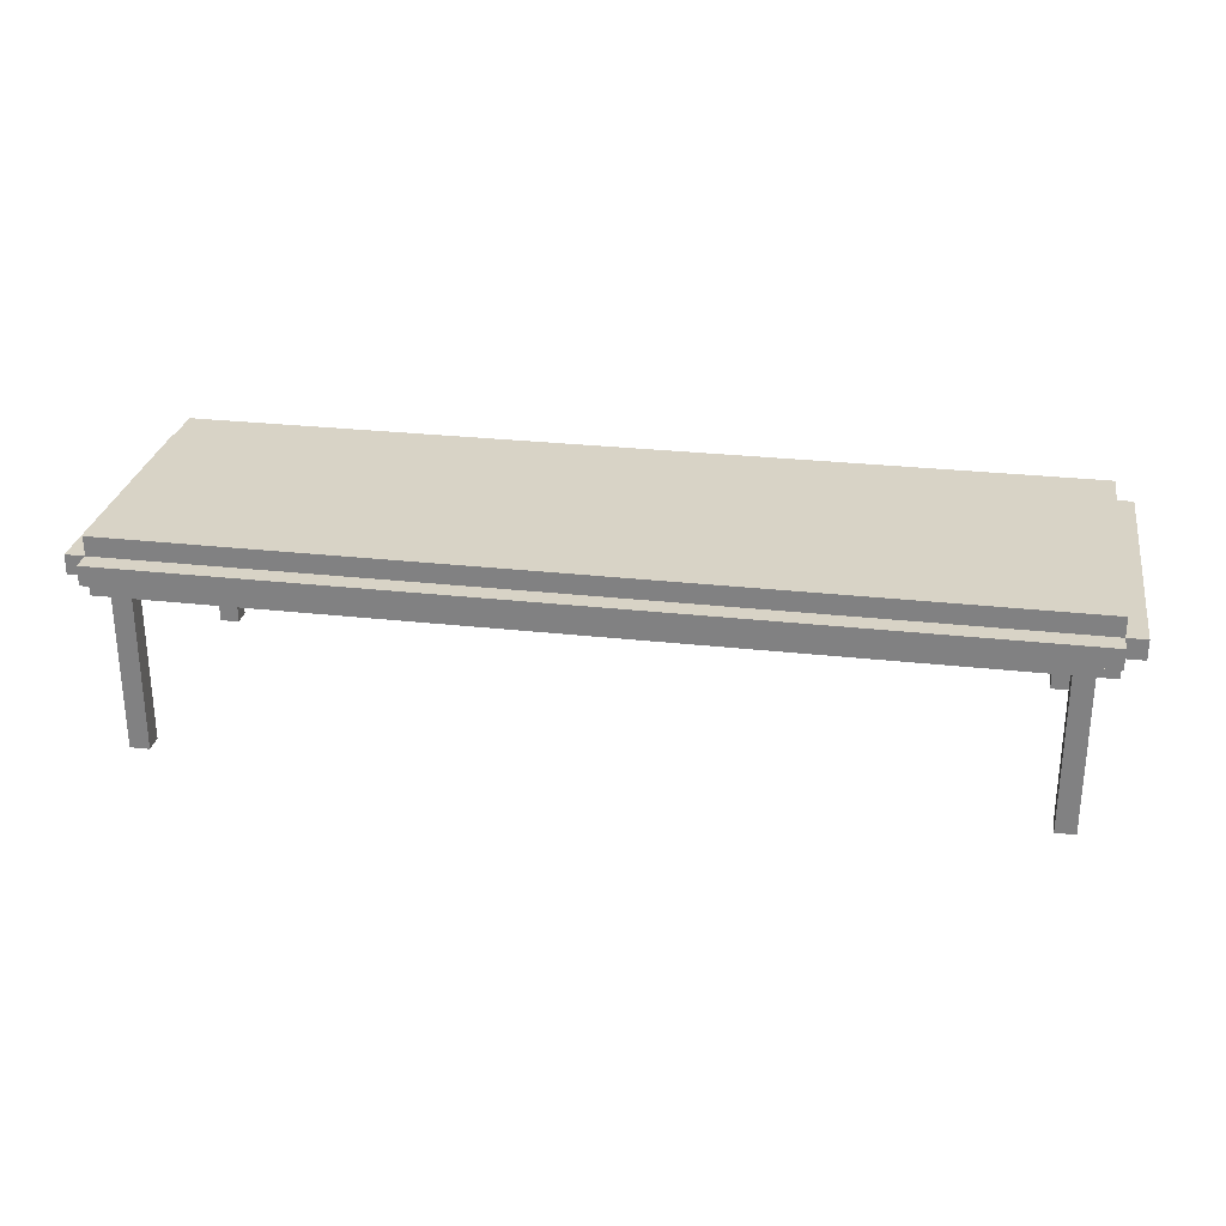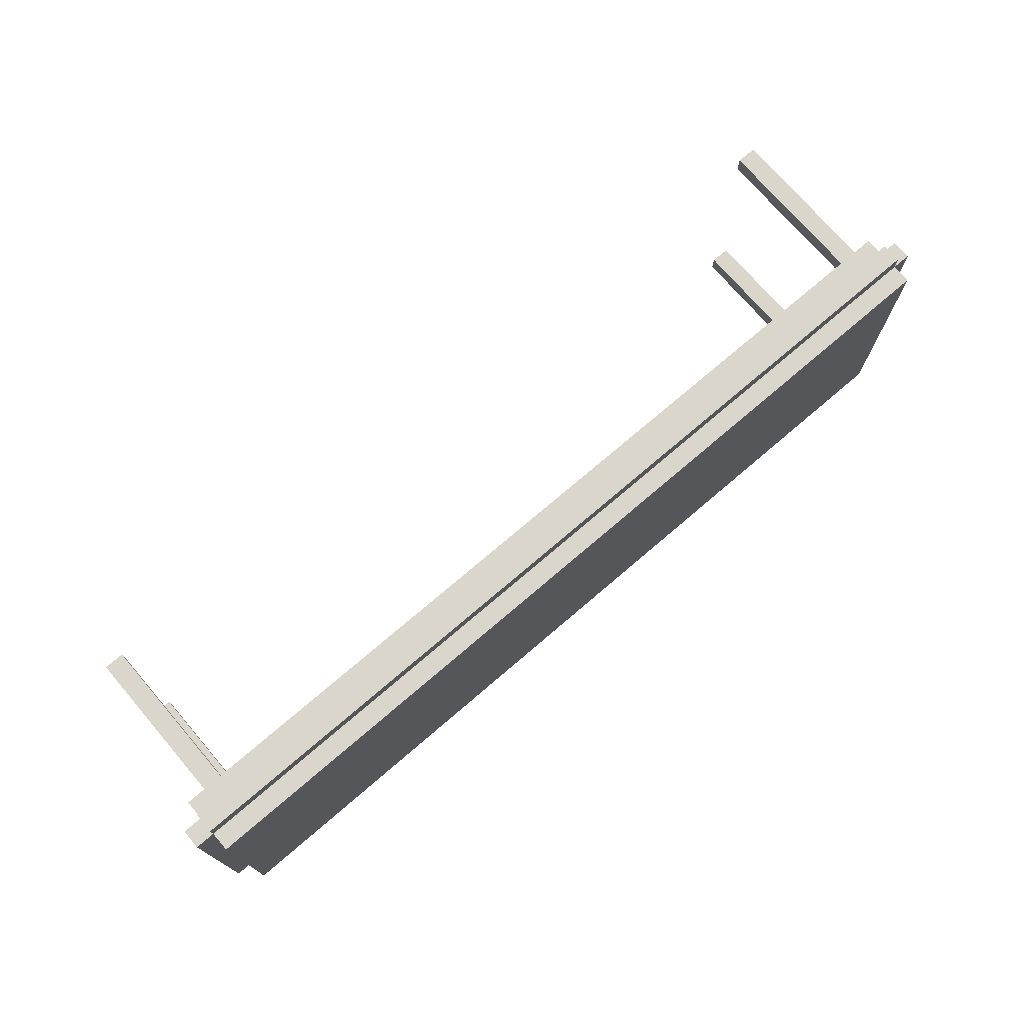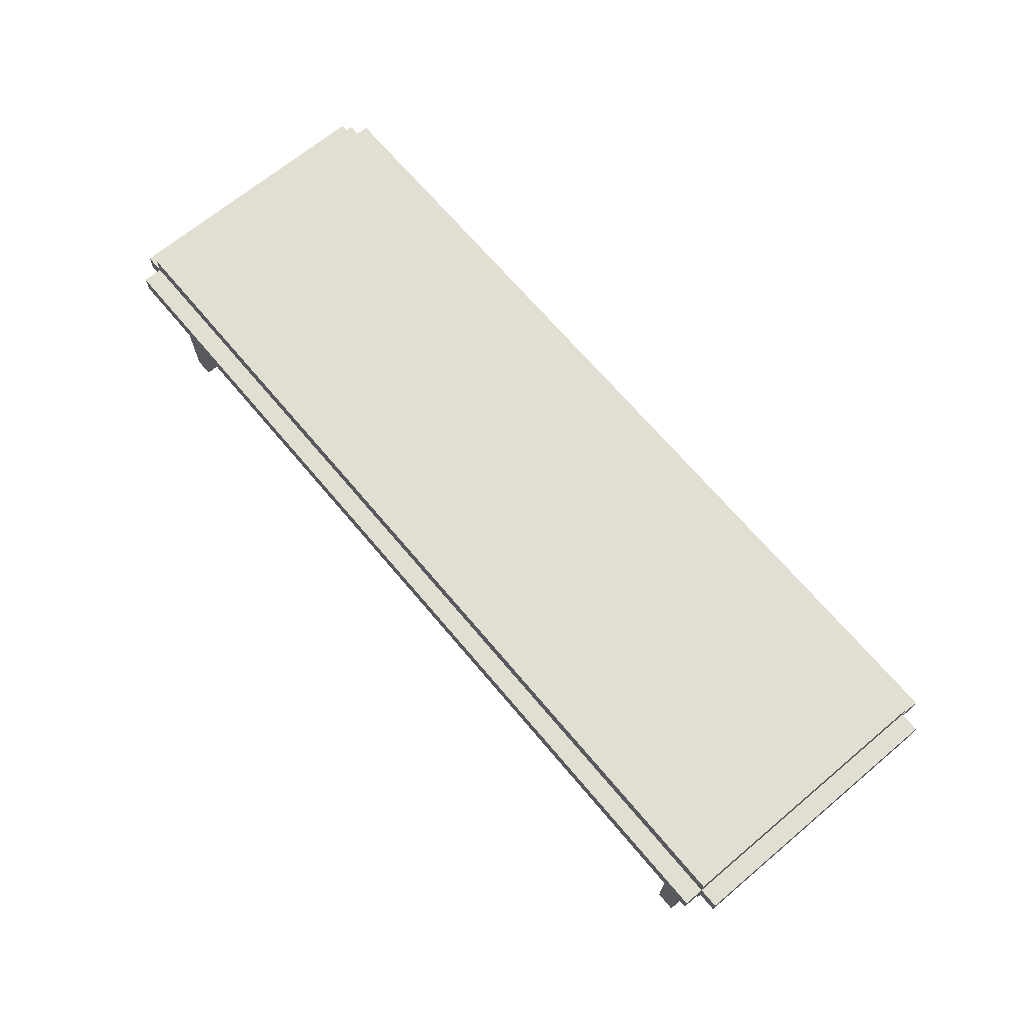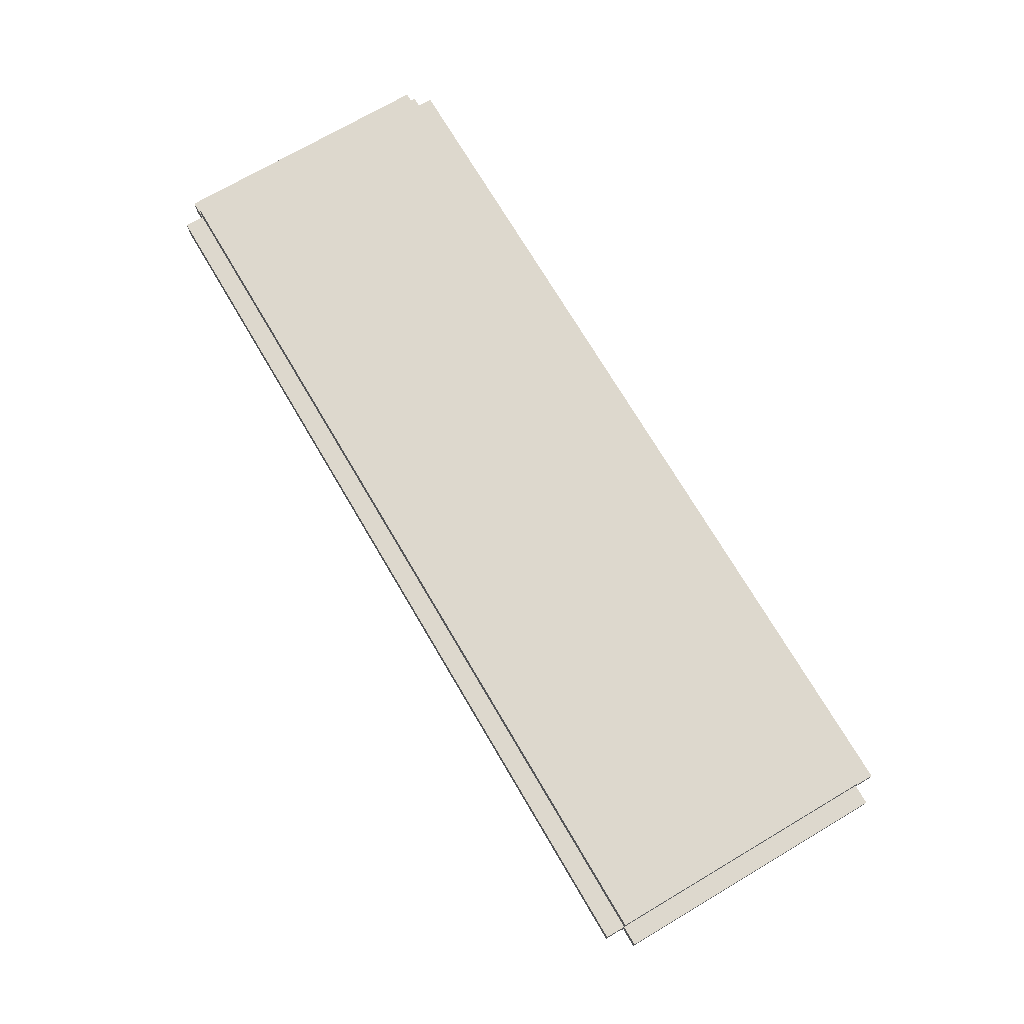
<metadata>
{"format":"obj","ext":"obj","renderer":"f3d","projection":"perspective","resolution":1024,"background":"white","views":[{"elev":27.8,"azim":-170.3,"up":"+Y"},{"elev":73.6,"azim":139.4,"up":"+Z"},{"elev":67.9,"azim":-130.0,"up":"+Y"},{"elev":72.2,"azim":-120.5,"up":"+Y"}]}
</metadata>
<code>
o
v -2.4 0.9 0.7
v -2.4 0.9 0.6
v -2.4 0.9 0.5
v -2.4 0.9 -0.5
v -2.4 0.9 -0.6
v -2.4 0.9 -0.7
v -2.4 1 0.7
v -2.4 1 0.6
v -2.4 1 0.5
v -2.4 1 -0.5
v -2.4 1 -0.6
v -2.4 1 -0.7
v -2.3 0.8 0.7
v -2.3 0.8 -0.7
v -2.3 0.9 0.8
v -2.3 0.9 0.7
v -2.3 0.9 0.6
v -2.3 0.9 0.5
v -2.3 0.9 -0.5
v -2.3 0.9 -0.6
v -2.3 0.9 -0.7
v -2.3 0.9 -0.8
v -2.3 1 0.8
v -2.3 1 0.7
v -2.3 1 0.6
v -2.3 1 0.5
v -2.3 1 -0.5
v -2.3 1 -0.6
v -2.3 1 -0.7
v -2.3 1 -0.8
v -2.3 1.1 0.7
v -2.3 1.1 0.6
v -2.3 1.1 0.5
v -2.3 1.1 -0.5
v -2.3 1.1 -0.6
v -2.3 1.1 -0.7
v -2.2 0 0.7
v -2.2 0 0.6
v -2.2 0 -0.6
v -2.2 0 -0.7
v -2.2 0.1 0.7
v -2.2 0.1 0.6
v -2.2 0.1 -0.6
v -2.2 0.1 -0.7
v -2.2 0.8 0.7
v -2.2 0.8 0.6
v -2.2 0.8 -0.6
v -2.2 0.8 -0.7
v 2.1 0 0.7
v 2.1 0 0.6
v 2.1 0 -0.6
v 2.1 0 -0.7
v 2.1 0.1 0.7
v 2.1 0.1 0.6
v 2.1 0.1 -0.6
v 2.1 0.1 -0.7
v 2.1 0.8 0.7
v 2.1 0.8 0.6
v 2.1 0.8 -0.6
v 2.1 0.8 -0.7
v -2.1 0 0.7
v -2.1 0 0.6
v -2.1 0 -0.6
v -2.1 0 -0.7
v -2.1 0.1 0.7
v -2.1 0.1 0.6
v -2.1 0.1 -0.6
v -2.1 0.1 -0.7
v -2.1 0.8 0.7
v -2.1 0.8 0.6
v -2.1 0.8 -0.6
v -2.1 0.8 -0.7
v 2.2 0 0.7
v 2.2 0 0.6
v 2.2 0 -0.6
v 2.2 0 -0.7
v 2.2 0.1 0.7
v 2.2 0.1 0.6
v 2.2 0.1 -0.6
v 2.2 0.1 -0.7
v 2.2 0.8 0.7
v 2.2 0.8 0.6
v 2.2 0.8 -0.6
v 2.2 0.8 -0.7
v 2.3 0.8 0.7
v 2.3 0.8 -0.7
v 2.3 0.9 0.8
v 2.3 0.9 0.7
v 2.3 0.9 0.6
v 2.3 0.9 0.5
v 2.3 0.9 -0.5
v 2.3 0.9 -0.6
v 2.3 0.9 -0.7
v 2.3 0.9 -0.8
v 2.3 1 0.8
v 2.3 1 0.7
v 2.3 1 0.6
v 2.3 1 0.5
v 2.3 1 -0.5
v 2.3 1 -0.6
v 2.3 1 -0.7
v 2.3 1 -0.8
v 2.3 1.1 0.7
v 2.3 1.1 0.6
v 2.3 1.1 0.5
v 2.3 1.1 -0.5
v 2.3 1.1 -0.6
v 2.3 1.1 -0.7
v 2.4 0.9 0.7
v 2.4 0.9 0.6
v 2.4 0.9 0.5
v 2.4 0.9 -0.5
v 2.4 0.9 -0.6
v 2.4 0.9 -0.7
v 2.4 1 0.7
v 2.4 1 0.6
v 2.4 1 0.5
v 2.4 1 -0.5
v 2.4 1 -0.6
v 2.4 1 -0.7
v -2.3 0.9 0.8
v -2.3 1 0.8
v -2.2 0.9 0.8
v -2.2 1 0.8
v -2.1 0.9 0.8
v -2.1 1 0.8
v 2.1 0.9 0.8
v 2.1 1 0.8
v 2.2 0.9 0.8
v 2.2 1 0.8
v 2.3 0.9 0.8
v 2.3 1 0.8
v -2.4 0.9 0.7
v -2.4 1 0.7
v -2.3 0.8 0.7
v -2.3 0.9 0.7
v -2.3 1 0.7
v -2.3 1.1 0.7
v -2.2 0 0.7
v -2.2 0.1 0.7
v -2.2 0.8 0.7
v -2.2 0.9 0.7
v -2.2 1 0.7
v -2.2 1.1 0.7
v -2.1 0 0.7
v -2.1 0.1 0.7
v -2.1 0.8 0.7
v -2.1 0.9 0.7
v -2.1 1 0.7
v -2.1 1.1 0.7
v 2.1 0 0.7
v 2.1 0.1 0.7
v 2.1 0.8 0.7
v 2.1 0.9 0.7
v 2.1 1 0.7
v 2.1 1.1 0.7
v 2.2 0 0.7
v 2.2 0.1 0.7
v 2.2 0.8 0.7
v 2.2 0.9 0.7
v 2.2 1 0.7
v 2.2 1.1 0.7
v 2.3 0.8 0.7
v 2.3 0.9 0.7
v 2.3 1 0.7
v 2.3 1.1 0.7
v 2.4 0.9 0.7
v 2.4 1 0.7
v -2.2 0 -0.6
v -2.2 0.1 -0.6
v -2.2 0.8 -0.6
v -2.1 0 -0.6
v -2.1 0.1 -0.6
v -2.1 0.8 -0.6
v 2.1 0 -0.6
v 2.1 0.1 -0.6
v 2.1 0.8 -0.6
v 2.2 0 -0.6
v 2.2 0.1 -0.6
v 2.2 0.8 -0.6
v -2.2 0 0.6
v -2.2 0.1 0.6
v -2.2 0.8 0.6
v -2.1 0 0.6
v -2.1 0.1 0.6
v -2.1 0.8 0.6
v 2.1 0 0.6
v 2.1 0.1 0.6
v 2.1 0.8 0.6
v 2.2 0 0.6
v 2.2 0.1 0.6
v 2.2 0.8 0.6
v -2.4 0.9 -0.7
v -2.4 1 -0.7
v -2.3 0.8 -0.7
v -2.3 0.9 -0.7
v -2.3 1 -0.7
v -2.3 1.1 -0.7
v -2.2 0 -0.7
v -2.2 0.1 -0.7
v -2.2 0.8 -0.7
v -2.2 0.9 -0.7
v -2.2 1 -0.7
v -2.2 1.1 -0.7
v -2.1 0 -0.7
v -2.1 0.1 -0.7
v -2.1 0.8 -0.7
v -2.1 0.9 -0.7
v -2.1 1 -0.7
v -2.1 1.1 -0.7
v 2.1 0 -0.7
v 2.1 0.1 -0.7
v 2.1 0.8 -0.7
v 2.1 0.9 -0.7
v 2.1 1 -0.7
v 2.1 1.1 -0.7
v 2.2 0 -0.7
v 2.2 0.1 -0.7
v 2.2 0.8 -0.7
v 2.2 0.9 -0.7
v 2.2 1 -0.7
v 2.2 1.1 -0.7
v 2.3 0.8 -0.7
v 2.3 0.9 -0.7
v 2.3 1 -0.7
v 2.3 1.1 -0.7
v 2.4 0.9 -0.7
v 2.4 1 -0.7
v -2.3 0.9 -0.8
v -2.3 1 -0.8
v -2.2 0.9 -0.8
v -2.2 1 -0.8
v -2.1 0.9 -0.8
v -2.1 1 -0.8
v 2.1 0.9 -0.8
v 2.1 1 -0.8
v 2.2 0.9 -0.8
v 2.2 1 -0.8
v 2.3 0.9 -0.8
v 2.3 1 -0.8
v -2.2 0 0.7
v -2.1 0 0.7
v 2.1 0 0.7
v 2.2 0 0.7
v -2.2 0 0.6
v -2.1 0 0.6
v 2.1 0 0.6
v 2.2 0 0.6
v -2.2 0 -0.6
v -2.1 0 -0.6
v 2.1 0 -0.6
v 2.2 0 -0.6
v -2.2 0 -0.7
v -2.1 0 -0.7
v 2.1 0 -0.7
v 2.2 0 -0.7
v -2.3 0.8 0.7
v -2.2 0.8 0.7
v -2.1 0.8 0.7
v 2.1 0.8 0.7
v 2.2 0.8 0.7
v 2.3 0.8 0.7
v -2.2 0.8 0.6
v -2.1 0.8 0.6
v 2.1 0.8 0.6
v 2.2 0.8 0.6
v -2.2 0.8 -0.6
v -2.1 0.8 -0.6
v 2.1 0.8 -0.6
v 2.2 0.8 -0.6
v -2.3 0.8 -0.7
v -2.2 0.8 -0.7
v -2.1 0.8 -0.7
v 2.1 0.8 -0.7
v 2.2 0.8 -0.7
v 2.3 0.8 -0.7
v -2.3 0.9 0.8
v -2.2 0.9 0.8
v -2.1 0.9 0.8
v 2.1 0.9 0.8
v 2.2 0.9 0.8
v 2.3 0.9 0.8
v -2.4 0.9 0.7
v -2.3 0.9 0.7
v -2.2 0.9 0.7
v -2.1 0.9 0.7
v 2.1 0.9 0.7
v 2.2 0.9 0.7
v 2.3 0.9 0.7
v 2.4 0.9 0.7
v -2.4 0.9 0.6
v -2.3 0.9 0.6
v 2.3 0.9 0.6
v 2.4 0.9 0.6
v -2.4 0.9 0.5
v -2.3 0.9 0.5
v 2.3 0.9 0.5
v 2.4 0.9 0.5
v -2.4 0.9 -0.5
v -2.3 0.9 -0.5
v 2.3 0.9 -0.5
v 2.4 0.9 -0.5
v -2.4 0.9 -0.6
v -2.3 0.9 -0.6
v 2.3 0.9 -0.6
v 2.4 0.9 -0.6
v -2.4 0.9 -0.7
v -2.3 0.9 -0.7
v -2.2 0.9 -0.7
v -2.1 0.9 -0.7
v 2.1 0.9 -0.7
v 2.2 0.9 -0.7
v 2.3 0.9 -0.7
v 2.4 0.9 -0.7
v -2.3 0.9 -0.8
v -2.2 0.9 -0.8
v -2.1 0.9 -0.8
v 2.1 0.9 -0.8
v 2.2 0.9 -0.8
v 2.3 0.9 -0.8
v -2.3 1 0.8
v -2.2 1 0.8
v -2.1 1 0.8
v 2.1 1 0.8
v 2.2 1 0.8
v 2.3 1 0.8
v -2.4 1 0.7
v -2.3 1 0.7
v -2.2 1 0.7
v -2.1 1 0.7
v 2.1 1 0.7
v 2.2 1 0.7
v 2.3 1 0.7
v 2.4 1 0.7
v -2.4 1 0.6
v -2.3 1 0.6
v 2.3 1 0.6
v 2.4 1 0.6
v -2.4 1 0.5
v -2.3 1 0.5
v 2.3 1 0.5
v 2.4 1 0.5
v -2.4 1 -0.5
v -2.3 1 -0.5
v 2.3 1 -0.5
v 2.4 1 -0.5
v -2.4 1 -0.6
v -2.3 1 -0.6
v 2.3 1 -0.6
v 2.4 1 -0.6
v -2.4 1 -0.7
v -2.3 1 -0.7
v -2.2 1 -0.7
v -2.1 1 -0.7
v 2.1 1 -0.7
v 2.2 1 -0.7
v 2.3 1 -0.7
v 2.4 1 -0.7
v -2.3 1 -0.8
v -2.2 1 -0.8
v -2.1 1 -0.8
v 2.1 1 -0.8
v 2.2 1 -0.8
v 2.3 1 -0.8
v -2.3 1.1 0.7
v -2.2 1.1 0.7
v -2.1 1.1 0.7
v 2.1 1.1 0.7
v 2.2 1.1 0.7
v 2.3 1.1 0.7
v -2.3 1.1 0.6
v -2.2 1.1 0.6
v -2.1 1.1 0.6
v 2.1 1.1 0.6
v 2.2 1.1 0.6
v 2.3 1.1 0.6
v -2.3 1.1 0.5
v -2.2 1.1 0.5
v 2.2 1.1 0.5
v 2.3 1.1 0.5
v -2.3 1.1 -0.5
v -2.2 1.1 -0.5
v 2.2 1.1 -0.5
v 2.3 1.1 -0.5
v -2.3 1.1 -0.6
v -2.2 1.1 -0.6
v -2.1 1.1 -0.6
v 2.1 1.1 -0.6
v 2.2 1.1 -0.6
v 2.3 1.1 -0.6
v -2.3 1.1 -0.7
v -2.2 1.1 -0.7
v -2.1 1.1 -0.7
v 2.1 1.1 -0.7
v 2.2 1.1 -0.7
v 2.3 1.1 -0.7
f 7 2 1
f 8 3 2
f 8 2 7
f 9 4 3
f 9 3 8
f 10 5 4
f 10 4 9
f 11 6 5
f 11 5 10
f 12 6 11
f 16 14 13
f 17 14 16
f 18 14 17
f 19 14 18
f 20 14 19
f 21 14 20
f 23 16 15
f 24 16 23
f 29 22 21
f 30 22 29
f 31 25 24
f 32 26 25
f 32 25 31
f 33 27 26
f 33 26 32
f 34 28 27
f 34 27 33
f 35 29 28
f 35 28 34
f 36 29 35
f 41 38 37
f 42 38 41
f 43 40 39
f 44 40 43
f 45 42 41
f 46 42 45
f 47 44 43
f 48 44 47
f 53 50 49
f 54 50 53
f 55 52 51
f 56 52 55
f 57 54 53
f 58 54 57
f 59 56 55
f 60 56 59
f 61 62 65
f 65 62 66
f 63 64 67
f 67 64 68
f 65 66 69
f 69 66 70
f 67 68 71
f 71 68 72
f 73 74 77
f 77 74 78
f 75 76 79
f 79 76 80
f 77 78 81
f 81 78 82
f 79 80 83
f 83 80 84
f 85 86 88
f 88 86 89
f 89 86 90
f 90 86 91
f 91 86 92
f 92 86 93
f 87 88 95
f 95 88 96
f 93 94 101
f 101 94 102
f 96 97 103
f 97 98 104
f 103 97 104
f 98 99 105
f 104 98 105
f 99 100 106
f 105 99 106
f 100 101 107
f 106 100 107
f 107 101 108
f 109 110 115
f 110 111 116
f 115 110 116
f 111 112 117
f 116 111 117
f 112 113 118
f 117 112 118
f 113 114 119
f 118 113 119
f 119 114 120
f 123 122 121
f 124 122 123
f 125 124 123
f 126 124 125
f 127 126 125
f 128 126 127
f 129 128 127
f 130 128 129
f 131 130 129
f 132 130 131
f 136 134 133
f 137 134 136
f 141 136 135
f 142 136 141
f 143 138 137
f 144 138 143
f 145 140 139
f 146 141 140
f 146 140 145
f 147 142 141
f 147 141 146
f 148 142 147
f 149 144 143
f 150 144 149
f 153 148 147
f 154 148 153
f 155 150 149
f 156 150 155
f 157 152 151
f 158 153 152
f 158 152 157
f 159 154 153
f 159 153 158
f 160 154 159
f 161 156 155
f 162 156 161
f 163 160 159
f 164 160 163
f 165 162 161
f 166 162 165
f 167 165 164
f 168 165 167
f 172 170 169
f 173 171 170
f 173 170 172
f 174 171 173
f 178 176 175
f 179 177 176
f 179 176 178
f 180 177 179
f 181 182 184
f 182 183 185
f 184 182 185
f 185 183 186
f 187 188 190
f 188 189 191
f 190 188 191
f 191 189 192
f 193 194 196
f 196 194 197
f 195 196 201
f 201 196 202
f 197 198 203
f 203 198 204
f 199 200 205
f 200 201 206
f 205 200 206
f 201 202 207
f 206 201 207
f 207 202 208
f 203 204 209
f 209 204 210
f 207 208 213
f 213 208 214
f 209 210 215
f 215 210 216
f 211 212 217
f 212 213 218
f 217 212 218
f 213 214 219
f 218 213 219
f 219 214 220
f 215 216 221
f 221 216 222
f 219 220 223
f 223 220 224
f 221 222 225
f 225 222 226
f 224 225 227
f 227 225 228
f 229 230 231
f 231 230 232
f 231 232 233
f 233 232 234
f 233 234 235
f 235 234 236
f 235 236 237
f 237 236 238
f 237 238 239
f 239 238 240
f 245 242 241
f 246 242 245
f 247 244 243
f 248 244 247
f 253 250 249
f 254 250 253
f 255 252 251
f 256 252 255
f 263 258 257
f 264 260 259
f 265 260 264
f 266 262 261
f 267 265 264
f 267 266 265
f 267 263 257
f 267 264 263
f 268 266 267
f 269 266 268
f 270 262 266
f 270 266 269
f 271 267 257
f 272 267 271
f 273 269 268
f 274 269 273
f 275 262 270
f 276 262 275
f 284 278 277
f 285 279 278
f 285 278 284
f 286 280 279
f 286 279 285
f 287 281 280
f 287 280 286
f 288 282 281
f 288 281 287
f 289 282 288
f 291 284 283
f 292 284 291
f 293 290 289
f 294 290 293
f 295 292 291
f 296 292 295
f 297 294 293
f 298 294 297
f 299 296 295
f 300 296 299
f 301 298 297
f 302 298 301
f 303 300 299
f 304 300 303
f 305 302 301
f 306 302 305
f 307 304 303
f 308 304 307
f 313 306 305
f 314 306 313
f 315 309 308
f 316 310 309
f 316 309 315
f 317 311 310
f 317 310 316
f 318 312 311
f 318 311 317
f 319 313 312
f 319 312 318
f 320 313 319
f 321 322 328
f 322 323 329
f 328 322 329
f 323 324 330
f 329 323 330
f 324 325 331
f 330 324 331
f 325 326 332
f 331 325 332
f 332 326 333
f 327 328 335
f 335 328 336
f 333 334 337
f 337 334 338
f 335 336 339
f 339 336 340
f 337 338 341
f 341 338 342
f 339 340 343
f 343 340 344
f 341 342 345
f 345 342 346
f 343 344 347
f 347 344 348
f 345 346 349
f 349 346 350
f 347 348 351
f 351 348 352
f 349 350 357
f 357 350 358
f 352 353 359
f 353 354 360
f 359 353 360
f 354 355 361
f 360 354 361
f 355 356 362
f 361 355 362
f 356 357 363
f 362 356 363
f 363 357 364
f 365 366 371
f 366 367 372
f 371 366 372
f 367 368 373
f 372 367 373
f 368 369 374
f 373 368 374
f 369 370 375
f 374 369 375
f 375 370 376
f 371 372 377
f 373 374 378
f 377 372 378
f 372 373 378
f 374 375 378
f 375 376 379
f 378 375 379
f 379 376 380
f 377 378 381
f 378 379 381
f 379 380 381
f 381 380 382
f 382 380 383
f 383 380 384
f 381 382 385
f 382 383 386
f 385 382 386
f 386 383 387
f 387 383 388
f 383 384 389
f 388 383 389
f 389 384 390
f 385 386 391
f 386 387 392
f 391 386 392
f 387 388 393
f 392 387 393
f 388 389 394
f 393 388 394
f 389 390 395
f 394 389 395
f 395 390 396

</code>
